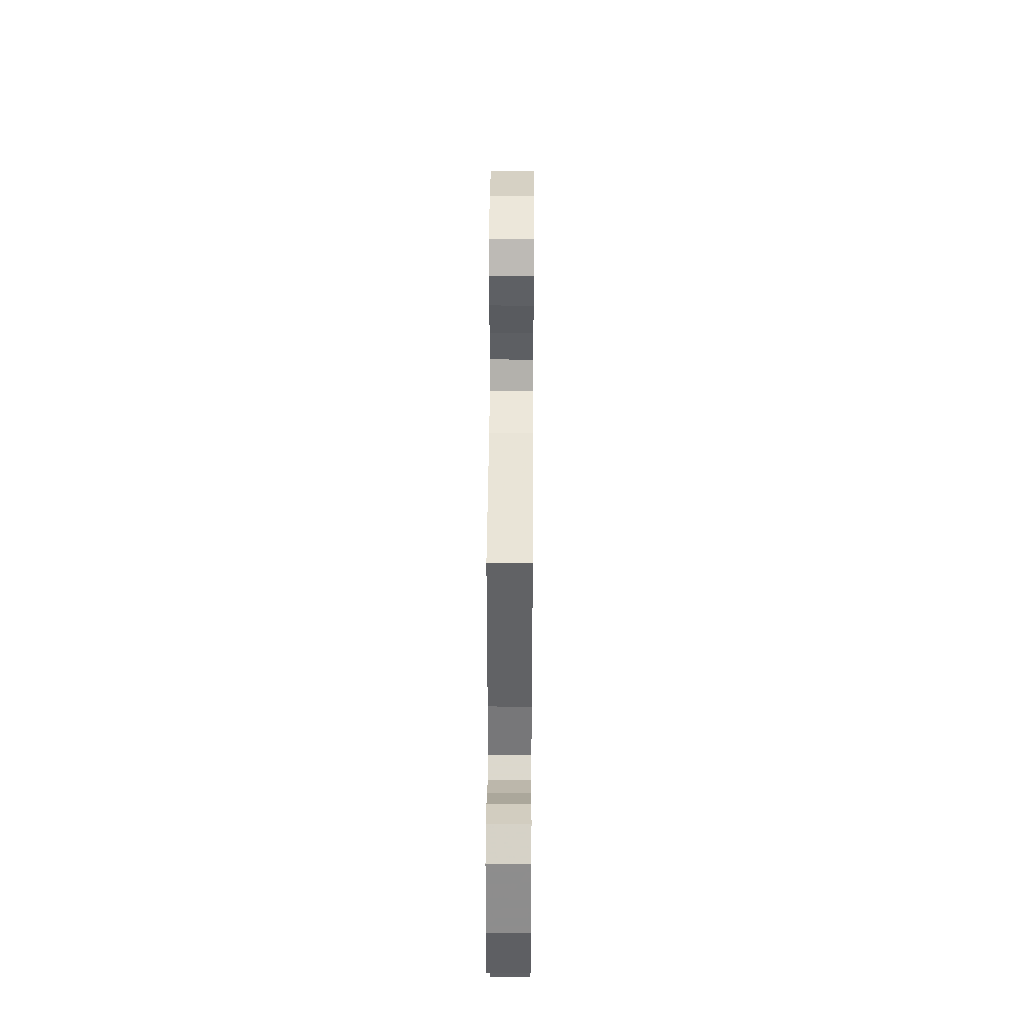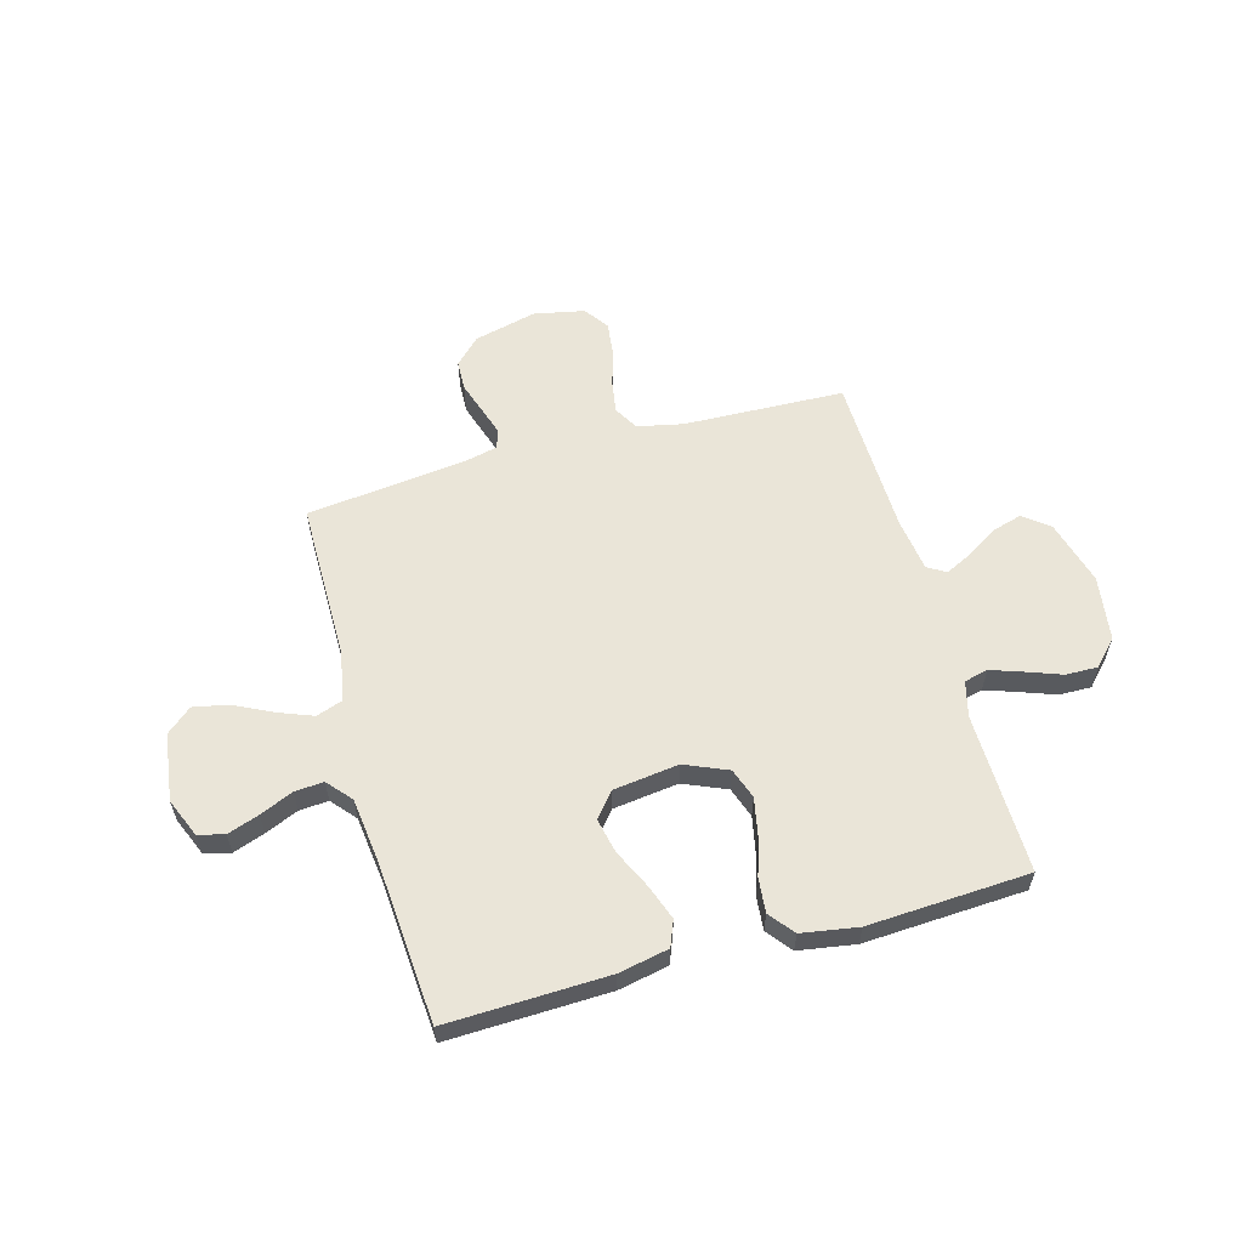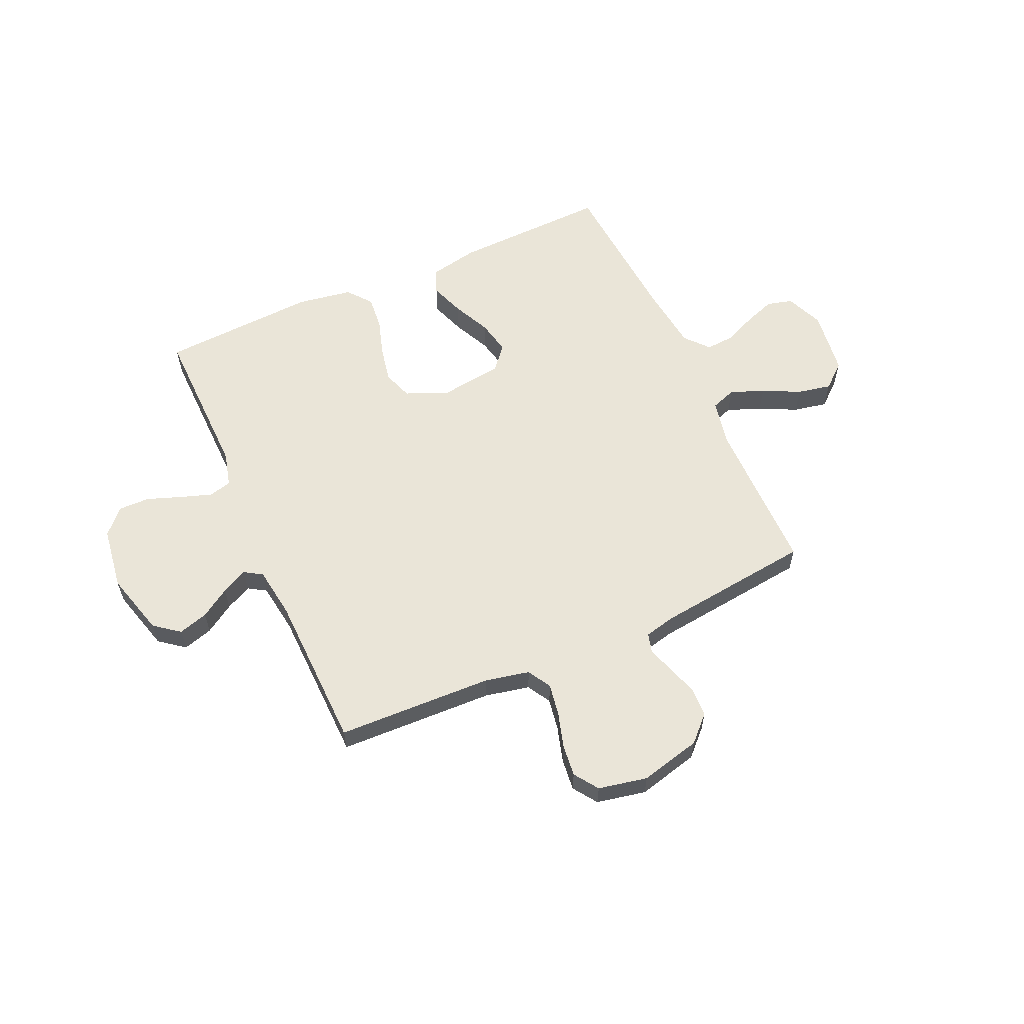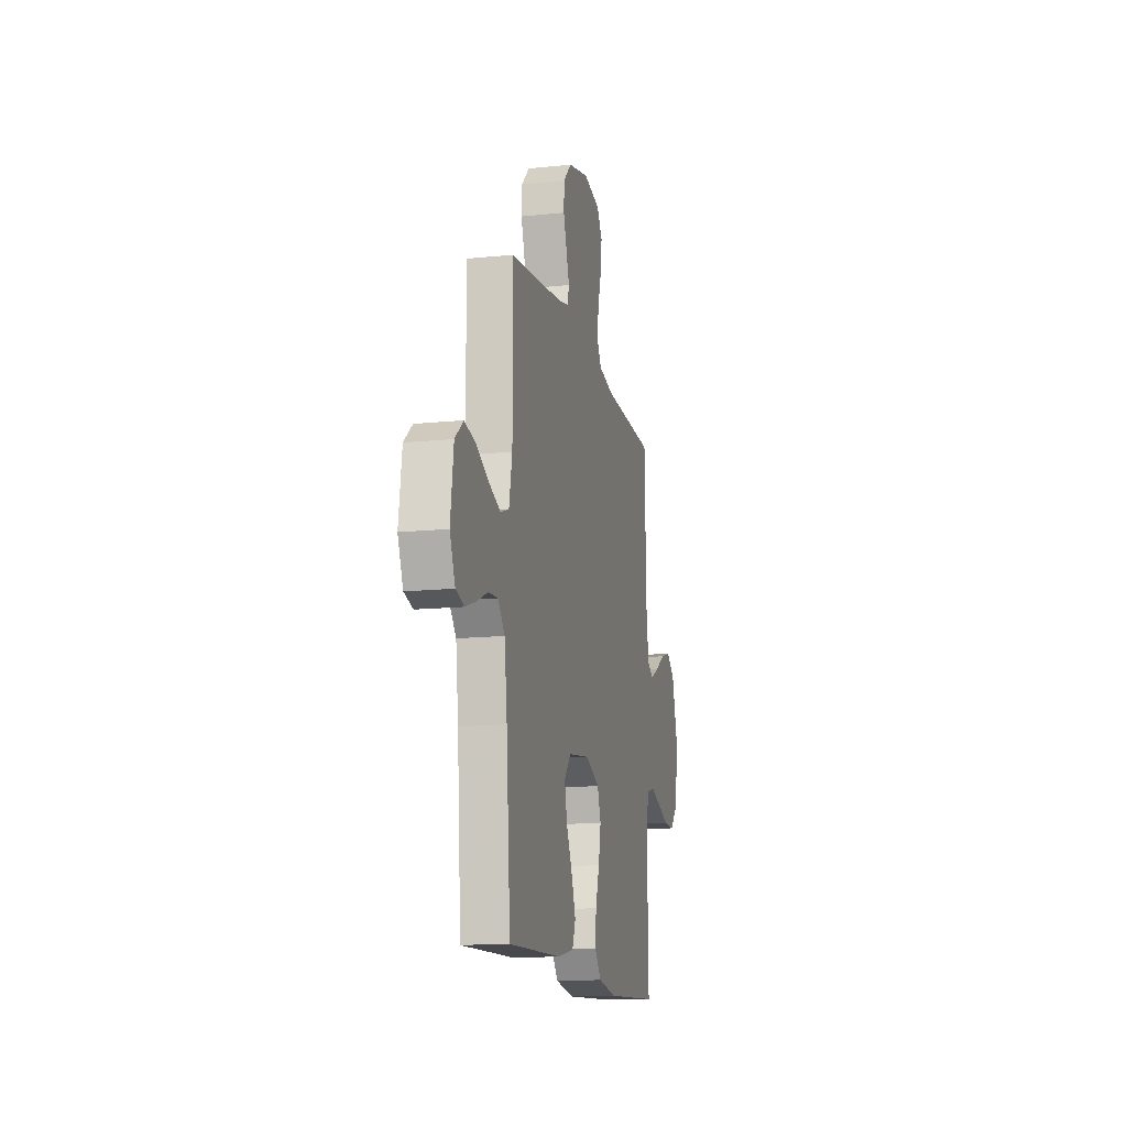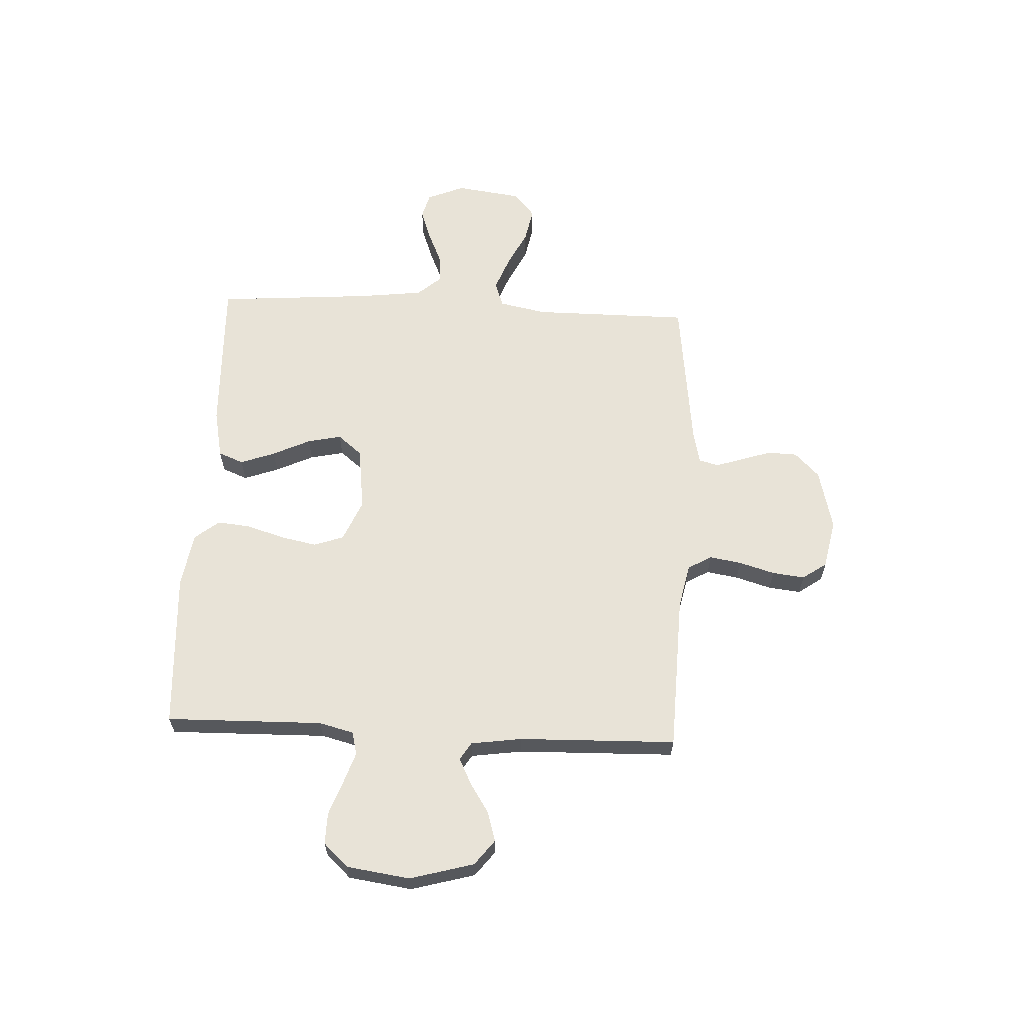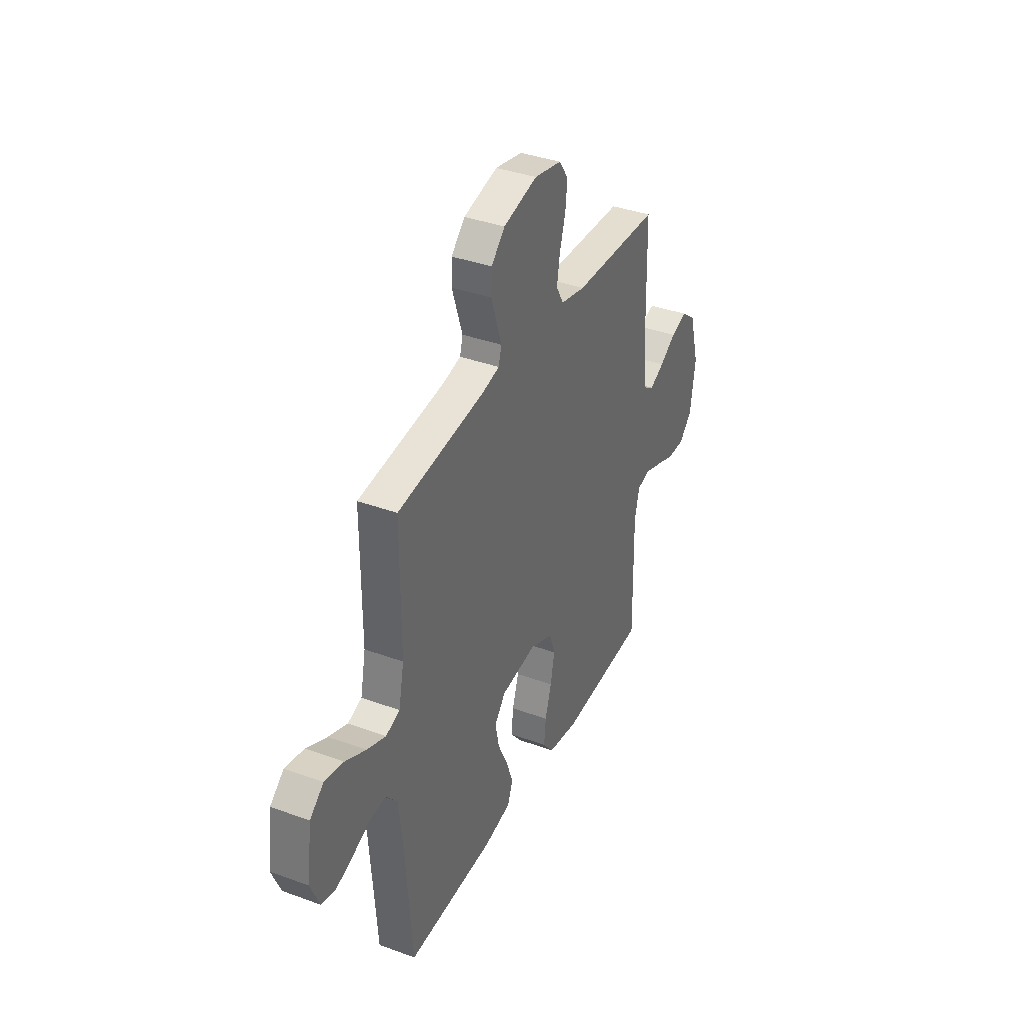
<metadata>
{"format":"obj","ext":"obj","renderer":"f3d","projection":"perspective","resolution":1024,"background":"white","views":[{"elev":40.9,"azim":-89.6,"up":"+Z"},{"elev":58.9,"azim":164.6,"up":"+Y"},{"elev":59.3,"azim":-24.1,"up":"+Y"},{"elev":-14.1,"azim":102.8,"up":"+Z"},{"elev":62.3,"azim":-87.2,"up":"+Y"},{"elev":37.3,"azim":115.2,"up":"+Z"}]}
</metadata>
<code>
v -0.5 0.07 -0.5
v -0.494 0.07 -0.2
v -0.511 0.07 -0.134
v -0.555 0.07 -0.123
v -0.614 0.07 -0.143
v -0.68 0.07 -0.167
v -0.74 0.07 -0.168
v -0.784 0.07 -0.121
v -0.801 0.07 0
v -0.767 0.07 0.122
v -0.719 0.07 0.159
v -0.662 0.07 0.142
v -0.606 0.07 0.106
v -0.556 0.07 0.081
v -0.522 0.07 0.102
v -0.508 0.07 0.2
v -0.5 0.07 0.5
v -0.2 0.07 0.51
v -0.115 0.07 0.528
v -0.089 0.07 0.573
v -0.099 0.07 0.634
v -0.119 0.07 0.702
v -0.126 0.07 0.764
v -0.094 0.07 0.81
v 0 0.07 0.829
v 0.117 0.07 0.8
v 0.164 0.07 0.753
v 0.166 0.07 0.697
v 0.147 0.07 0.639
v 0.13 0.07 0.587
v 0.14 0.07 0.55
v 0.2 0.07 0.536
v 0.5 0.07 0.5
v 0.5 0.07 0.2
v 0.518 0.07 0.11
v 0.566 0.07 0.093
v 0.631 0.07 0.118
v 0.702 0.07 0.153
v 0.767 0.07 0.166
v 0.814 0.07 0.126
v 0.831 0.07 0
v 0.801 0.07 -0.072
v 0.752 0.07 -0.085
v 0.693 0.07 -0.064
v 0.631 0.07 -0.037
v 0.577 0.07 -0.033
v 0.538 0.07 -0.078
v 0.523 0.07 -0.2
v 0.5 0.07 -0.5
v 0.2 0.07 -0.49
v 0.107 0.07 -0.471
v 0.088 0.07 -0.423
v 0.112 0.07 -0.357
v 0.146 0.07 -0.285
v 0.16 0.07 -0.22
v 0.122 0.07 -0.174
v 0 0.07 -0.158
v -0.08 0.07 -0.192
v -0.1 0.07 -0.249
v -0.086 0.07 -0.319
v -0.064 0.07 -0.39
v -0.058 0.07 -0.454
v -0.095 0.07 -0.5
v -0.2 0.07 -0.517
v -0.5 0 -0.5
v -0.494 0 -0.2
v -0.511 0 -0.134
v -0.555 0 -0.123
v -0.614 0 -0.143
v -0.68 0 -0.167
v -0.74 0 -0.168
v -0.784 0 -0.121
v -0.801 0 0
v -0.767 0 0.122
v -0.719 0 0.159
v -0.662 0 0.142
v -0.606 0 0.106
v -0.556 0 0.081
v -0.522 0 0.102
v -0.508 0 0.2
v -0.5 0 0.5
v -0.2 0 0.51
v -0.115 0 0.528
v -0.089 0 0.573
v -0.099 0 0.634
v -0.119 0 0.702
v -0.126 0 0.764
v -0.094 0 0.81
v 0 0 0.829
v 0.117 0 0.8
v 0.164 0 0.753
v 0.166 0 0.697
v 0.147 0 0.639
v 0.13 0 0.587
v 0.14 0 0.55
v 0.2 0 0.536
v 0.5 0 0.5
v 0.5 0 0.2
v 0.518 0 0.11
v 0.566 0 0.093
v 0.631 0 0.118
v 0.702 0 0.153
v 0.767 0 0.166
v 0.814 0 0.126
v 0.831 0 0
v 0.801 0 -0.072
v 0.752 0 -0.085
v 0.693 0 -0.064
v 0.631 0 -0.037
v 0.577 0 -0.033
v 0.538 0 -0.078
v 0.523 0 -0.2
v 0.5 0 -0.5
v 0.2 0 -0.49
v 0.107 0 -0.471
v 0.088 0 -0.423
v 0.112 0 -0.357
v 0.146 0 -0.285
v 0.16 0 -0.22
v 0.122 0 -0.174
v 0 0 -0.158
v -0.08 0 -0.192
v -0.1 0 -0.249
v -0.086 0 -0.319
v -0.064 0 -0.39
v -0.058 0 -0.454
v -0.095 0 -0.5
v -0.2 0 -0.517
f 64 1 2
f 63 64 2
f 62 63 2
f 61 62 2
f 60 61 2
f 59 60 2 3
f 58 59 3
f 57 58 3 4
f 52 53 54
f 51 52 54
f 50 51 54
f 49 50 54
f 48 49 54
f 47 48 54 55
f 46 47 55 56
f 43 44 45
f 42 43 45
f 41 42 45
f 40 41 45
f 39 40 45
f 38 39 45
f 37 38 45
f 36 37 45 46
f 46 56 57
f 36 46 57
f 35 36 57
f 32 33 34
f 35 57 4
f 34 35 4
f 32 34 4
f 31 32 4
f 27 28 29
f 26 27 29
f 25 26 29
f 24 25 29
f 23 24 29
f 22 23 29
f 21 22 29
f 20 21 29 30
f 16 17 18
f 15 16 18 19
f 11 12 13
f 10 11 13
f 9 10 13
f 8 9 13
f 7 8 13
f 6 7 13
f 5 6 13
f 5 13 14
f 4 5 14 15
f 19 20 30 31
f 4 15 19 31
f 66 65 128
f 66 128 127
f 66 127 126
f 66 126 125
f 66 125 124
f 67 66 124 123
f 67 123 122
f 68 67 122 121
f 118 117 116
f 118 116 115
f 118 115 114
f 118 114 113
f 118 113 112
f 119 118 112 111
f 120 119 111 110
f 109 108 107
f 109 107 106
f 109 106 105
f 109 105 104
f 109 104 103
f 109 103 102
f 109 102 101
f 110 109 101 100
f 121 120 110
f 121 110 100
f 121 100 99
f 98 97 96
f 68 121 99
f 68 99 98
f 68 98 96
f 68 96 95
f 93 92 91
f 93 91 90
f 93 90 89
f 93 89 88
f 93 88 87
f 93 87 86
f 93 86 85
f 94 93 85 84
f 82 81 80
f 83 82 80 79
f 77 76 75
f 77 75 74
f 77 74 73
f 77 73 72
f 77 72 71
f 77 71 70
f 77 70 69
f 78 77 69
f 79 78 69 68
f 95 94 84 83
f 95 83 79 68
f 1 65 66 2
f 2 66 67 3
f 3 67 68 4
f 4 68 69 5
f 5 69 70 6
f 6 70 71 7
f 7 71 72 8
f 8 72 73 9
f 9 73 74 10
f 10 74 75 11
f 11 75 76 12
f 12 76 77 13
f 13 77 78 14
f 14 78 79 15
f 15 79 80 16
f 16 80 81 17
f 17 81 82 18
f 18 82 83 19
f 19 83 84 20
f 20 84 85 21
f 21 85 86 22
f 22 86 87 23
f 23 87 88 24
f 24 88 89 25
f 25 89 90 26
f 26 90 91 27
f 27 91 92 28
f 28 92 93 29
f 29 93 94 30
f 30 94 95 31
f 31 95 96 32
f 32 96 97 33
f 33 97 98 34
f 34 98 99 35
f 35 99 100 36
f 36 100 101 37
f 37 101 102 38
f 38 102 103 39
f 39 103 104 40
f 40 104 105 41
f 41 105 106 42
f 42 106 107 43
f 43 107 108 44
f 44 108 109 45
f 45 109 110 46
f 46 110 111 47
f 47 111 112 48
f 48 112 113 49
f 49 113 114 50
f 50 114 115 51
f 51 115 116 52
f 52 116 117 53
f 53 117 118 54
f 54 118 119 55
f 55 119 120 56
f 56 120 121 57
f 57 121 122 58
f 58 122 123 59
f 59 123 124 60
f 60 124 125 61
f 61 125 126 62
f 62 126 127 63
f 63 127 128 64
f 64 128 65 1

</code>
